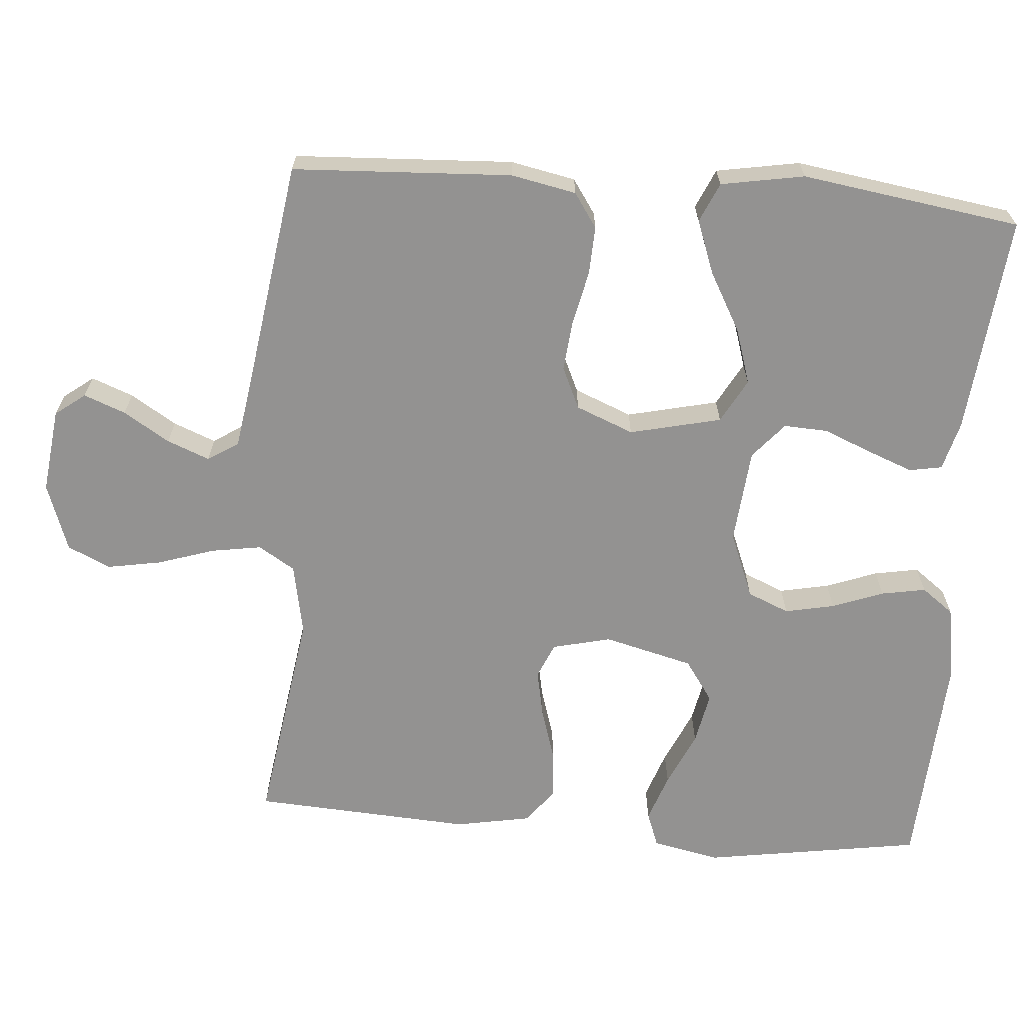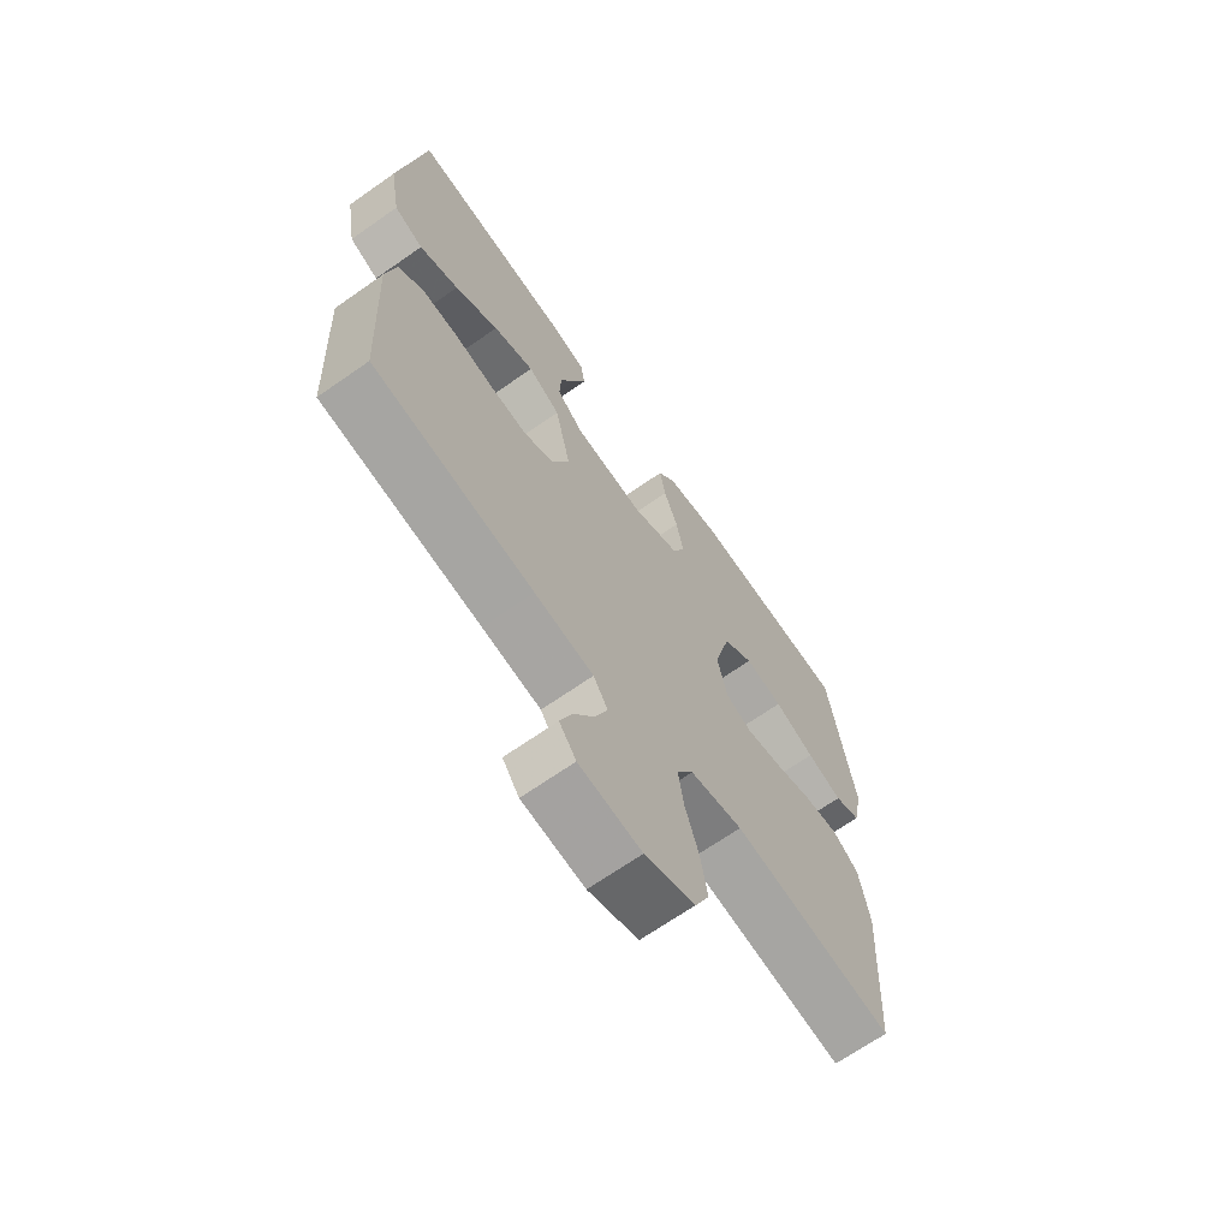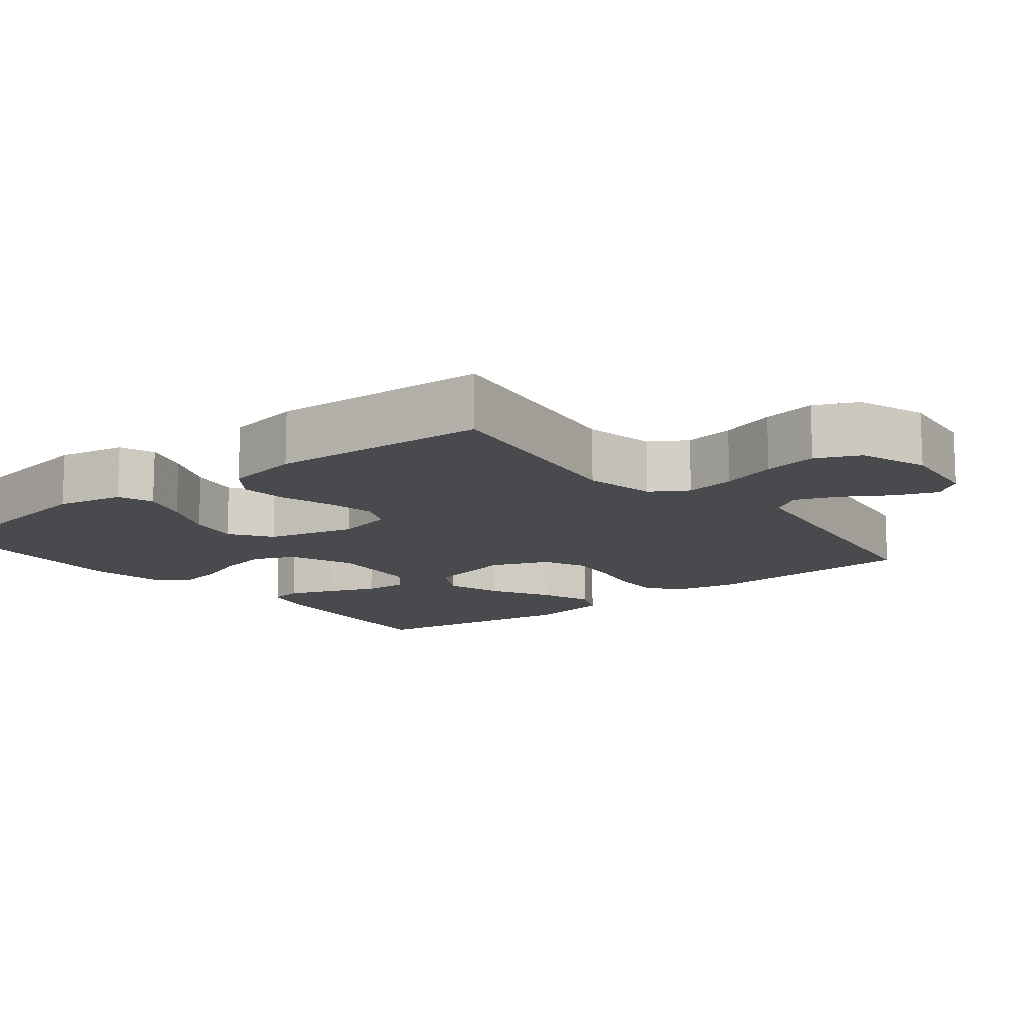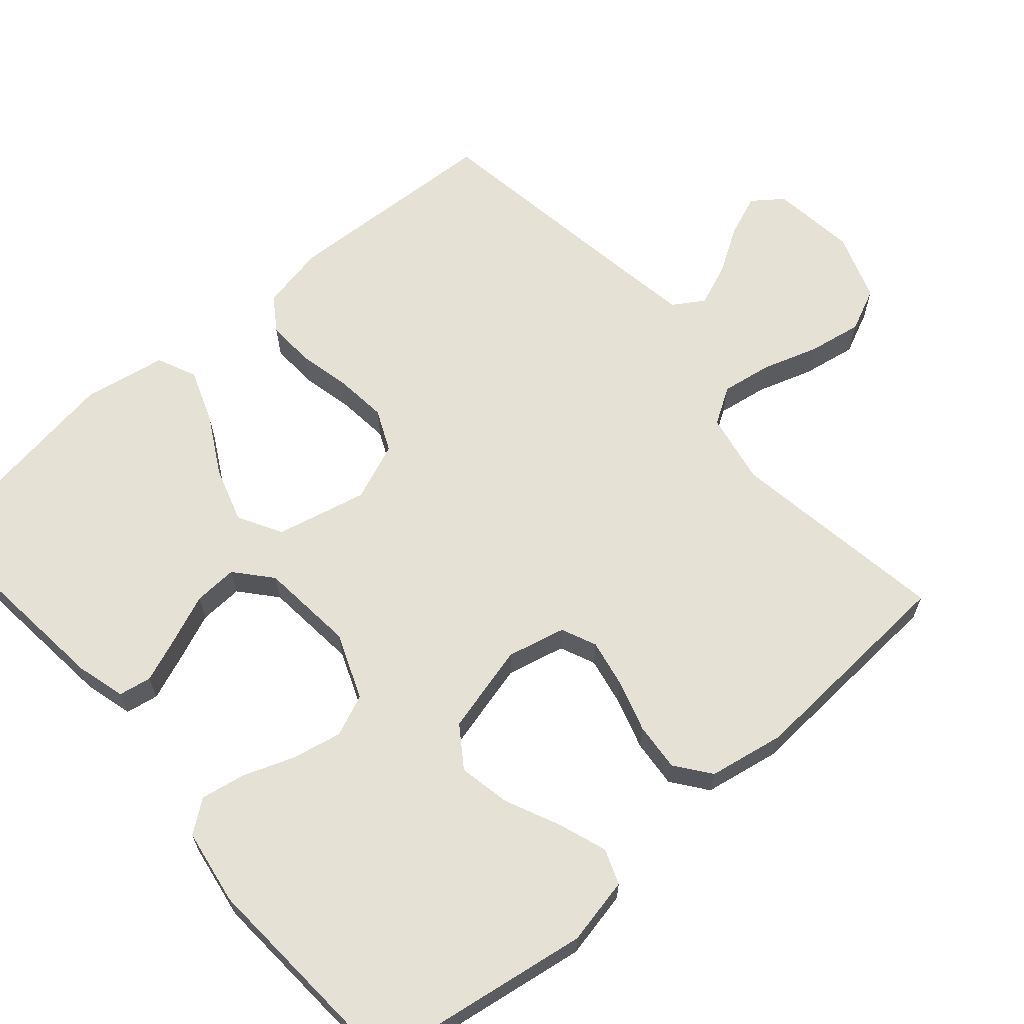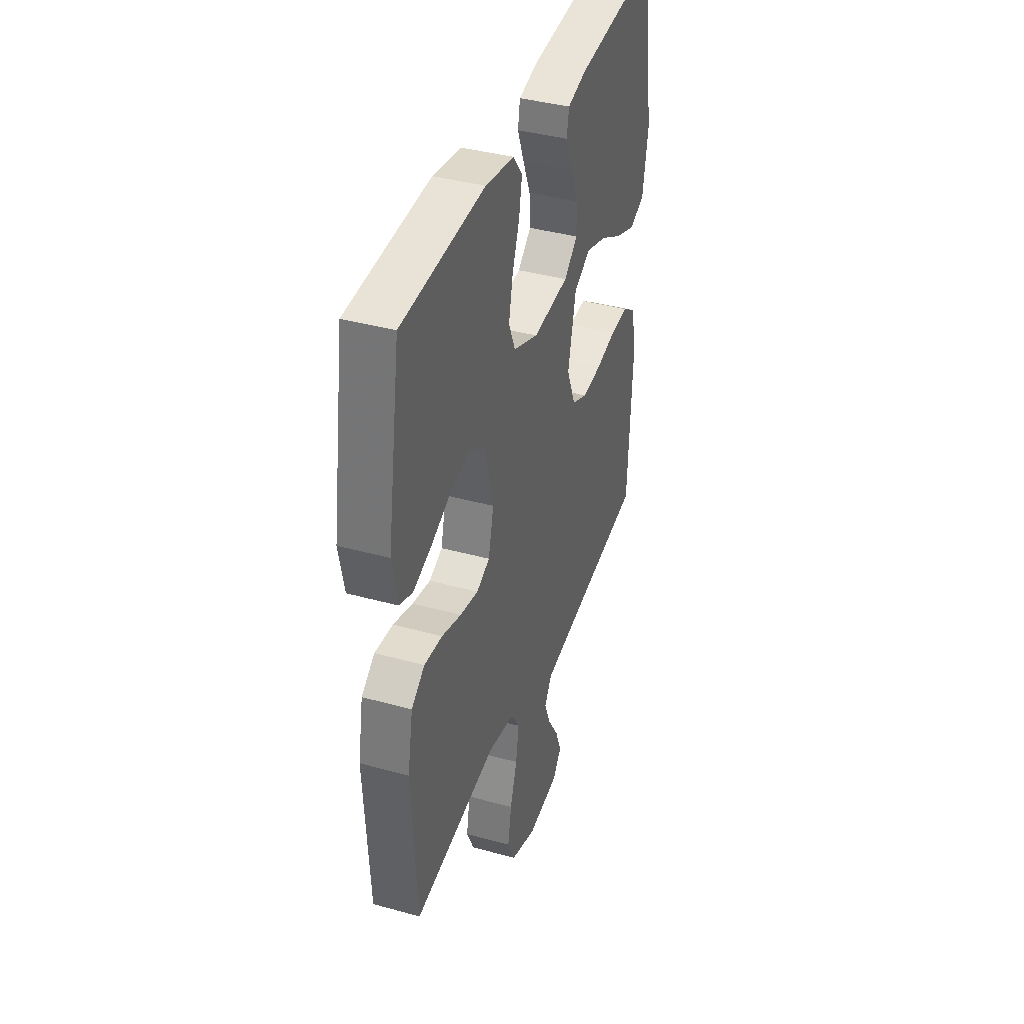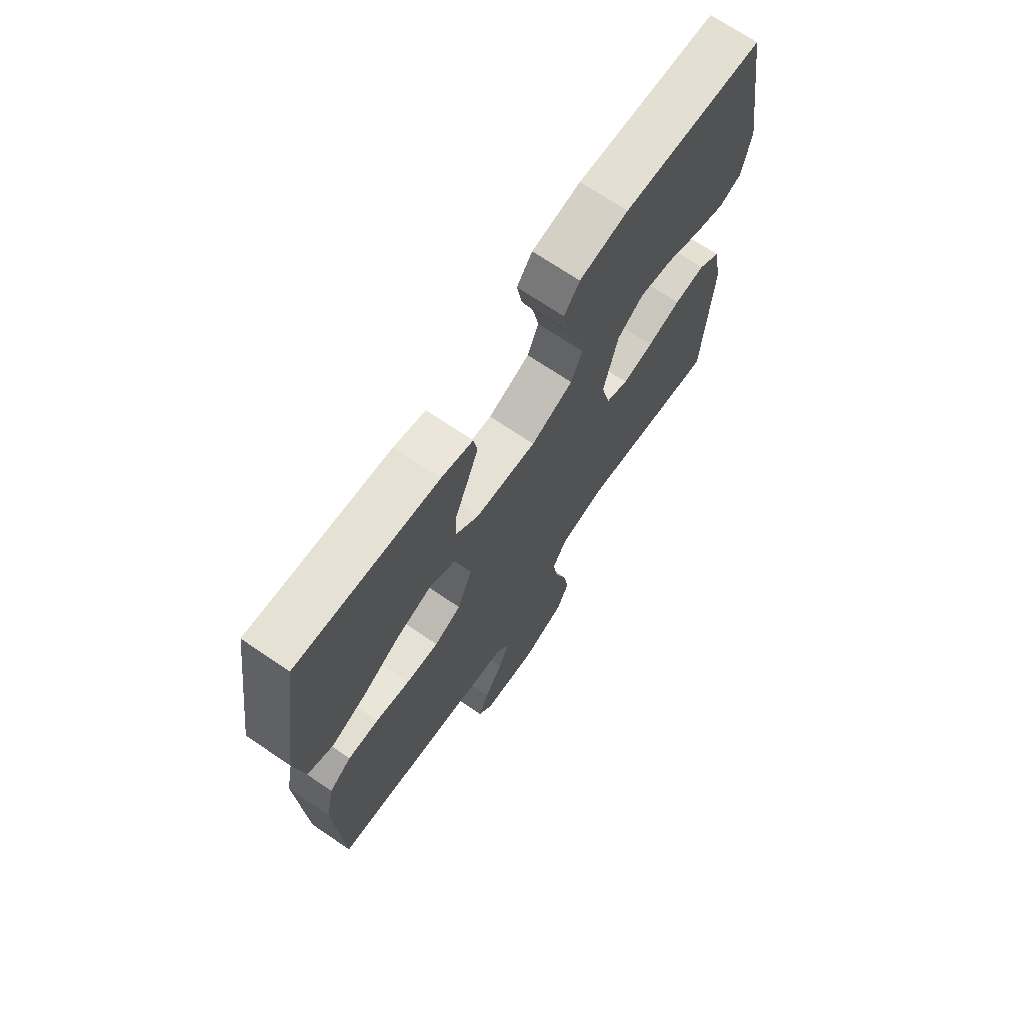
<metadata>
{"format":"obj","ext":"obj","renderer":"f3d","projection":"perspective","resolution":1024,"background":"white","views":[{"elev":-66.4,"azim":-94.5,"up":"+Y"},{"elev":-67.7,"azim":-54.9,"up":"+Z"},{"elev":-12.9,"azim":128.7,"up":"+Y"},{"elev":64.5,"azim":49.0,"up":"+Y"},{"elev":39.2,"azim":109.1,"up":"+Z"},{"elev":70.0,"azim":-55.7,"up":"+Z"}]}
</metadata>
<code>
v 0.5 0.07 -0.5
v 0.2 0.07 -0.455
v 0.102 0.07 -0.474
v 0.071 0.07 -0.524
v 0.082 0.07 -0.593
v 0.107 0.07 -0.67
v 0.12 0.07 -0.744
v 0.093 0.07 -0.803
v 0 0.07 -0.836
v -0.116 0.07 -0.822
v -0.147 0.07 -0.781
v -0.125 0.07 -0.724
v -0.086 0.07 -0.661
v -0.063 0.07 -0.603
v -0.09 0.07 -0.561
v -0.2 0.07 -0.544
v -0.5 0.07 -0.5
v -0.515 0.07 -0.2
v -0.497 0.07 -0.111
v -0.45 0.07 -0.079
v -0.384 0.07 -0.082
v -0.311 0.07 -0.098
v -0.241 0.07 -0.105
v -0.184 0.07 -0.079
v -0.152 0.07 0
v -0.181 0.07 0.125
v -0.241 0.07 0.158
v -0.317 0.07 0.134
v -0.398 0.07 0.089
v -0.471 0.07 0.062
v -0.525 0.07 0.086
v -0.545 0.07 0.2
v -0.5 0.07 0.5
v -0.2 0.07 0.47
v -0.133 0.07 0.452
v -0.125 0.07 0.407
v -0.149 0.07 0.345
v -0.176 0.07 0.279
v -0.179 0.07 0.219
v -0.13 0.07 0.177
v 0 0.07 0.165
v 0.09 0.07 0.201
v 0.114 0.07 0.258
v 0.1 0.07 0.326
v 0.074 0.07 0.396
v 0.063 0.07 0.457
v 0.096 0.07 0.501
v 0.2 0.07 0.518
v 0.5 0.07 0.5
v 0.547 0.07 0.2
v 0.528 0.07 0.108
v 0.48 0.07 0.09
v 0.414 0.07 0.113
v 0.339 0.07 0.147
v 0.268 0.07 0.161
v 0.212 0.07 0.122
v 0.181 0.07 0
v 0.2 0.07 -0.08
v 0.248 0.07 -0.101
v 0.314 0.07 -0.088
v 0.385 0.07 -0.066
v 0.451 0.07 -0.06
v 0.499 0.07 -0.096
v 0.518 0.07 -0.2
v 0.5 0 -0.5
v 0.2 0 -0.455
v 0.102 0 -0.474
v 0.071 0 -0.524
v 0.082 0 -0.593
v 0.107 0 -0.67
v 0.12 0 -0.744
v 0.093 0 -0.803
v 0 0 -0.836
v -0.116 0 -0.822
v -0.147 0 -0.781
v -0.125 0 -0.724
v -0.086 0 -0.661
v -0.063 0 -0.603
v -0.09 0 -0.561
v -0.2 0 -0.544
v -0.5 0 -0.5
v -0.515 0 -0.2
v -0.497 0 -0.111
v -0.45 0 -0.079
v -0.384 0 -0.082
v -0.311 0 -0.098
v -0.241 0 -0.105
v -0.184 0 -0.079
v -0.152 0 0
v -0.181 0 0.125
v -0.241 0 0.158
v -0.317 0 0.134
v -0.398 0 0.089
v -0.471 0 0.062
v -0.525 0 0.086
v -0.545 0 0.2
v -0.5 0 0.5
v -0.2 0 0.47
v -0.133 0 0.452
v -0.125 0 0.407
v -0.149 0 0.345
v -0.176 0 0.279
v -0.179 0 0.219
v -0.13 0 0.177
v 0 0 0.165
v 0.09 0 0.201
v 0.114 0 0.258
v 0.1 0 0.326
v 0.074 0 0.396
v 0.063 0 0.457
v 0.096 0 0.501
v 0.2 0 0.518
v 0.5 0 0.5
v 0.547 0 0.2
v 0.528 0 0.108
v 0.48 0 0.09
v 0.414 0 0.113
v 0.339 0 0.147
v 0.268 0 0.161
v 0.212 0 0.122
v 0.181 0 0
v 0.2 0 -0.08
v 0.248 0 -0.101
v 0.314 0 -0.088
v 0.385 0 -0.066
v 0.451 0 -0.06
v 0.499 0 -0.096
v 0.518 0 -0.2
f 63 64 1 2
f 60 61 62 63
f 59 60 63 2
f 58 59 2 3
f 57 58 3 4
f 51 52 53 54
f 49 50 51 54
f 49 54 55
f 48 49 55 56
f 44 45 46 47
f 43 44 47 48
f 35 36 37 38
f 33 34 35 38
f 33 38 39
f 32 33 39
f 28 29 30 31
f 27 28 31 32
f 19 20 21 22
f 19 22 23
f 16 17 18 19
f 15 16 19 23
f 14 15 23 24
f 10 11 12 13
f 10 13 14
f 9 10 14
f 5 6 7 8
f 4 5 8 9
f 57 4 9 14
f 43 48 56 57
f 42 43 57 14
f 27 32 39 40
f 26 27 40 41
f 25 26 41
f 25 41 42
f 14 24 25 42
f 66 65 128 127
f 127 126 125 124
f 66 127 124 123
f 67 66 123 122
f 68 67 122 121
f 118 117 116 115
f 118 115 114 113
f 119 118 113
f 120 119 113 112
f 111 110 109 108
f 112 111 108 107
f 102 101 100 99
f 102 99 98 97
f 103 102 97
f 103 97 96
f 95 94 93 92
f 96 95 92 91
f 86 85 84 83
f 87 86 83
f 83 82 81 80
f 87 83 80 79
f 88 87 79 78
f 77 76 75 74
f 78 77 74
f 78 74 73
f 72 71 70 69
f 73 72 69 68
f 78 73 68 121
f 121 120 112 107
f 78 121 107 106
f 104 103 96 91
f 105 104 91 90
f 105 90 89
f 106 105 89
f 106 89 88 78
f 1 65 66 2
f 2 66 67 3
f 3 67 68 4
f 4 68 69 5
f 5 69 70 6
f 6 70 71 7
f 7 71 72 8
f 8 72 73 9
f 9 73 74 10
f 10 74 75 11
f 11 75 76 12
f 12 76 77 13
f 13 77 78 14
f 14 78 79 15
f 15 79 80 16
f 16 80 81 17
f 17 81 82 18
f 18 82 83 19
f 19 83 84 20
f 20 84 85 21
f 21 85 86 22
f 22 86 87 23
f 23 87 88 24
f 24 88 89 25
f 25 89 90 26
f 26 90 91 27
f 27 91 92 28
f 28 92 93 29
f 29 93 94 30
f 30 94 95 31
f 31 95 96 32
f 32 96 97 33
f 33 97 98 34
f 34 98 99 35
f 35 99 100 36
f 36 100 101 37
f 37 101 102 38
f 38 102 103 39
f 39 103 104 40
f 40 104 105 41
f 41 105 106 42
f 42 106 107 43
f 43 107 108 44
f 44 108 109 45
f 45 109 110 46
f 46 110 111 47
f 47 111 112 48
f 48 112 113 49
f 49 113 114 50
f 50 114 115 51
f 51 115 116 52
f 52 116 117 53
f 53 117 118 54
f 54 118 119 55
f 55 119 120 56
f 56 120 121 57
f 57 121 122 58
f 58 122 123 59
f 59 123 124 60
f 60 124 125 61
f 61 125 126 62
f 62 126 127 63
f 63 127 128 64
f 64 128 65 1

</code>
